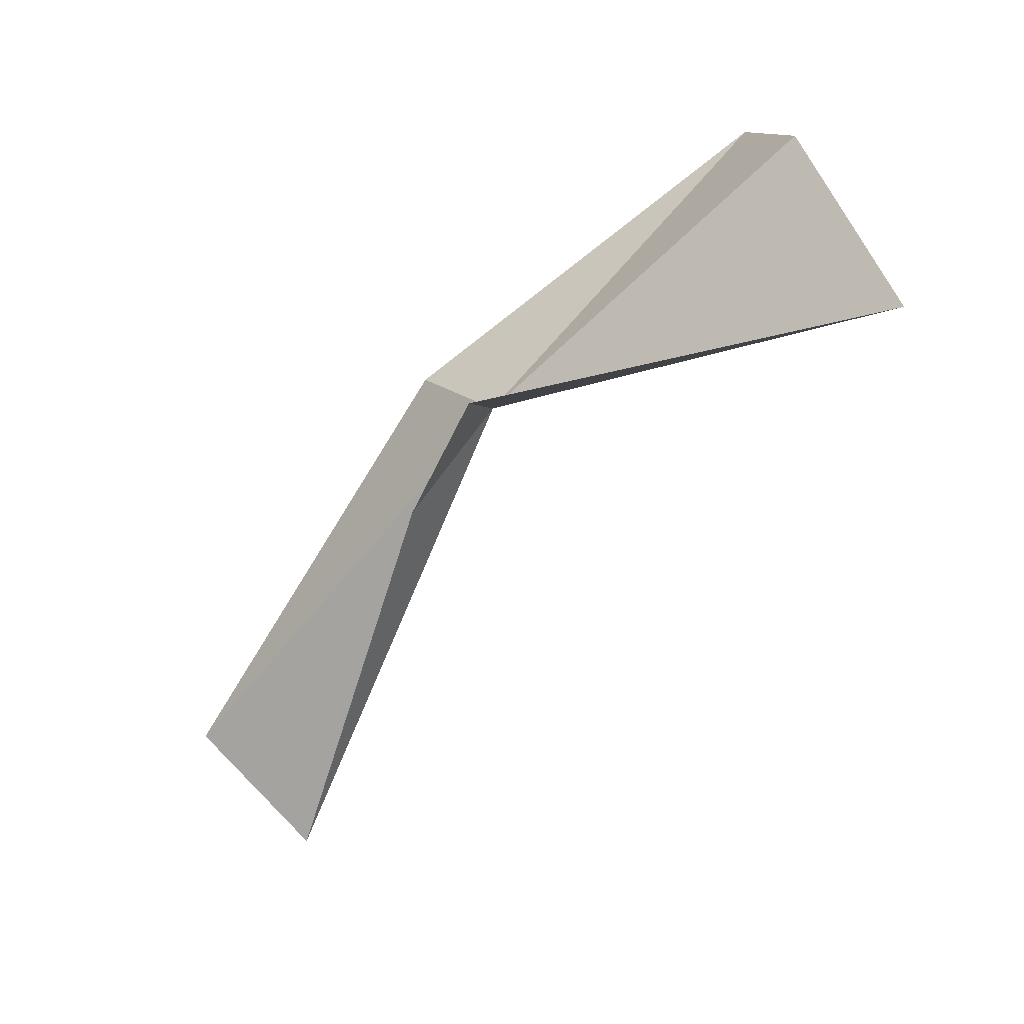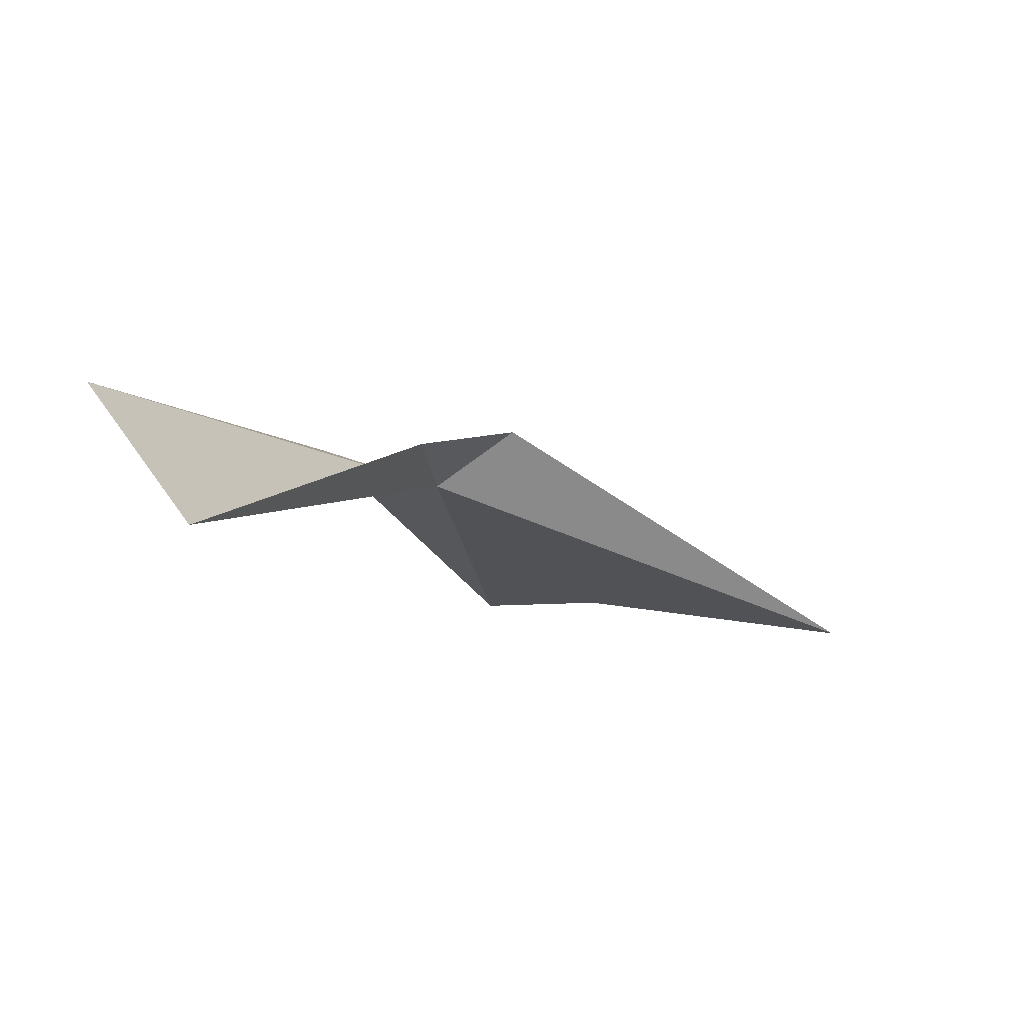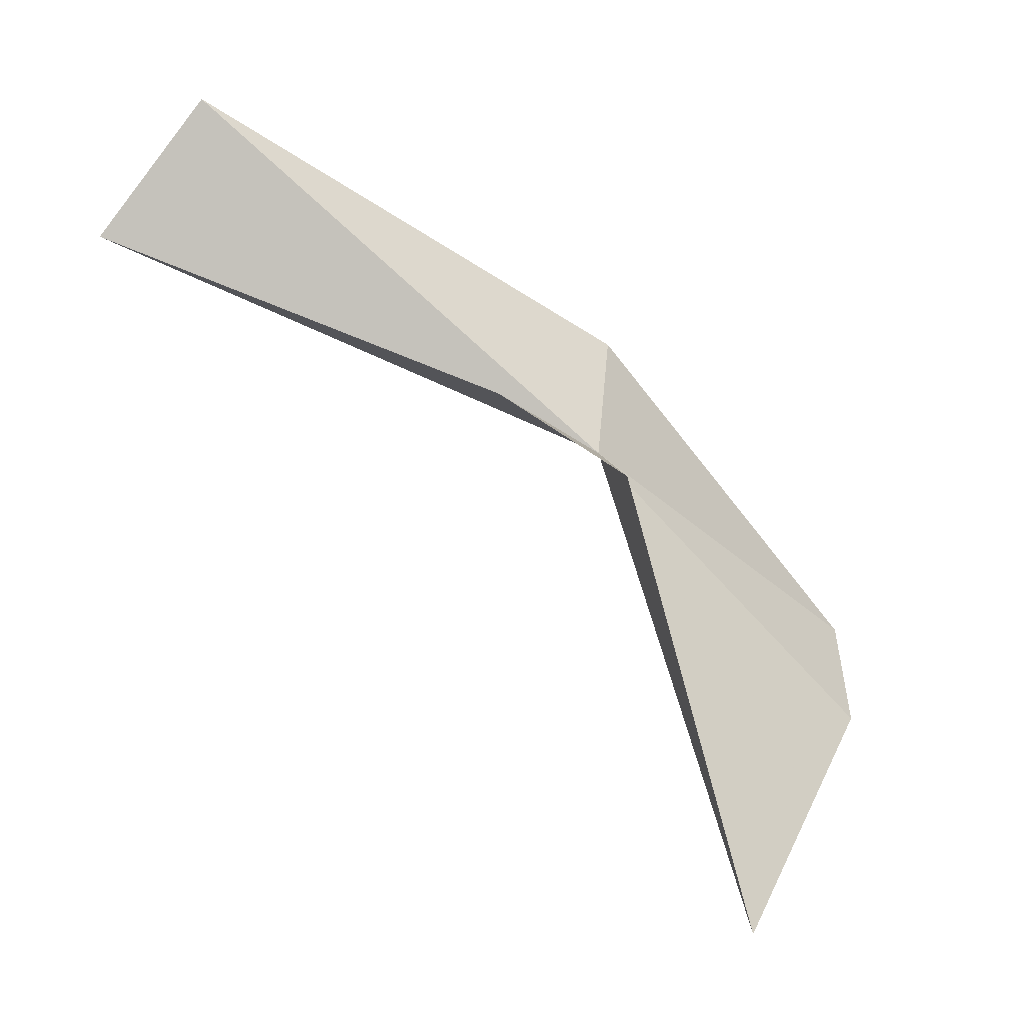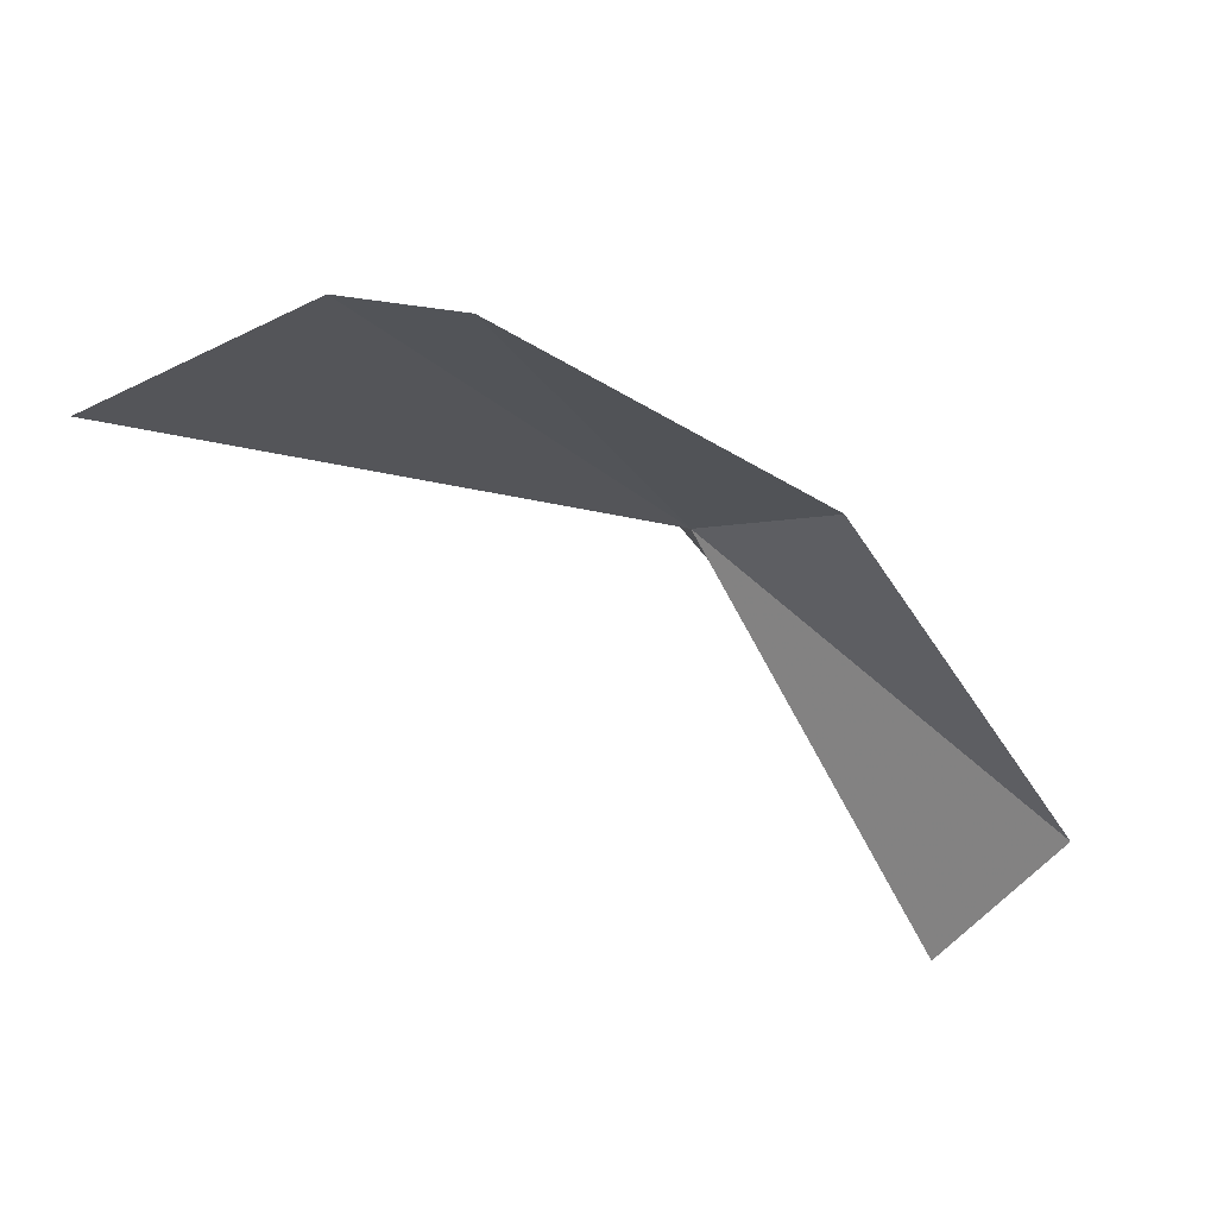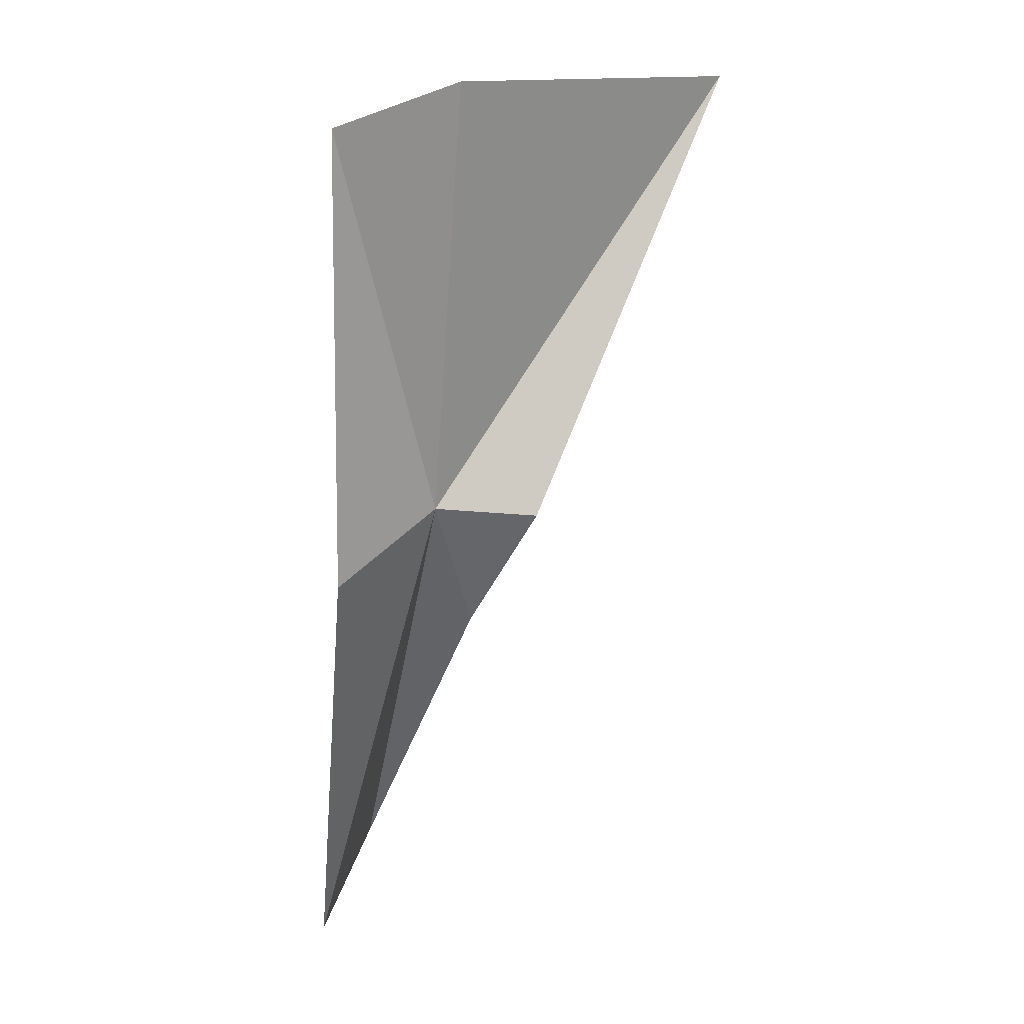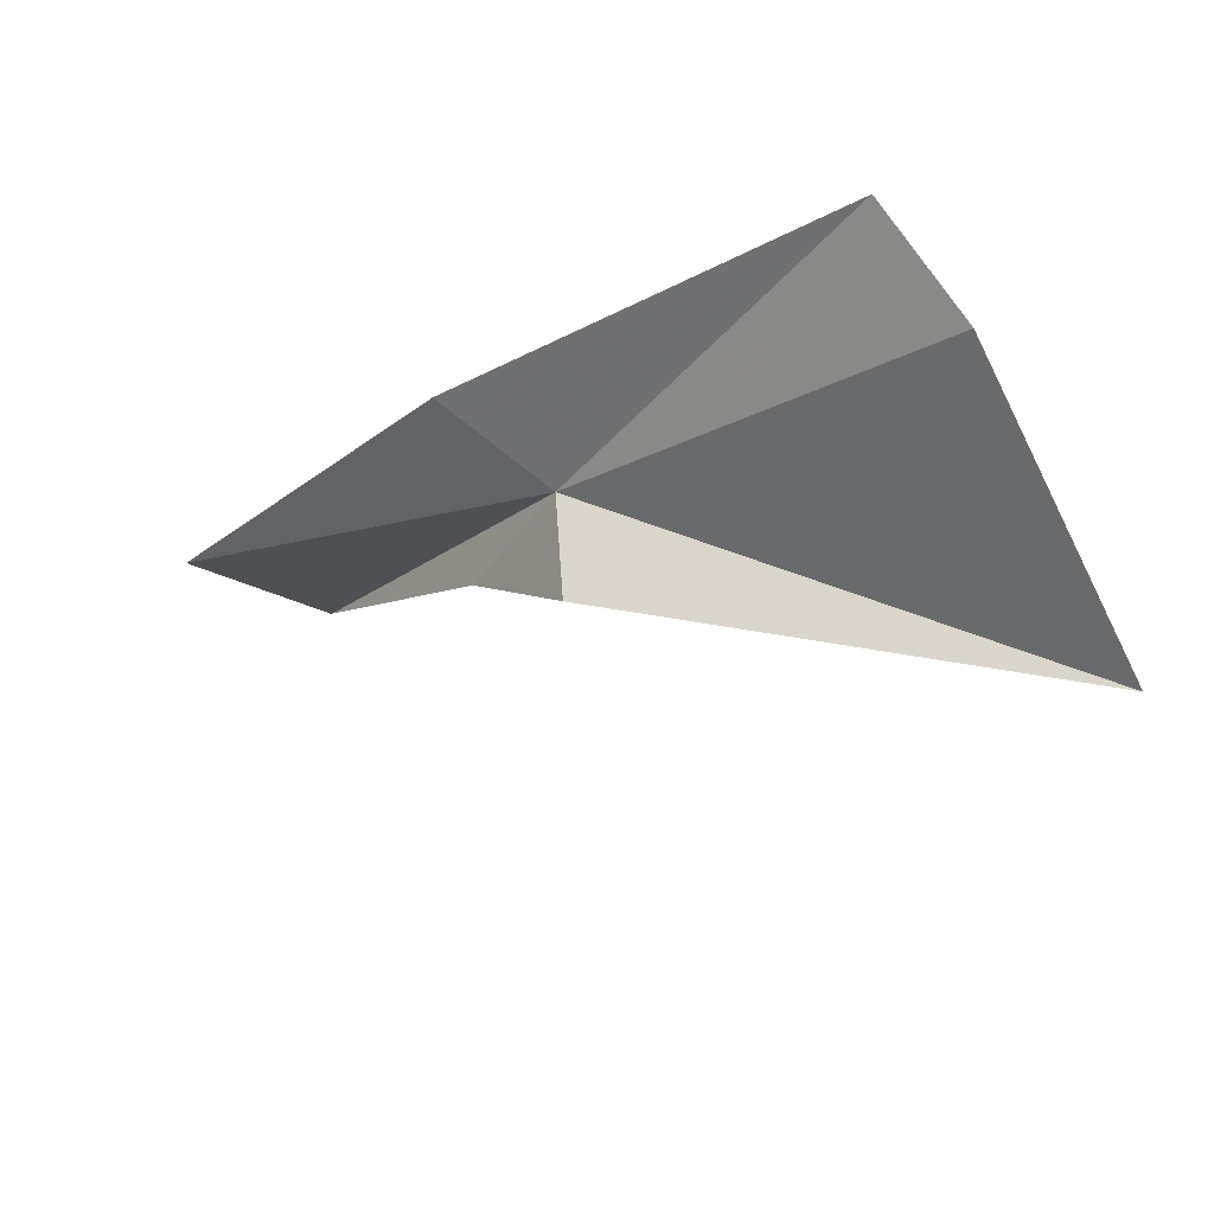
<metadata>
{"format":"obj","ext":"obj","renderer":"f3d","projection":"perspective","resolution":1024,"background":"white","views":[{"elev":5.7,"azim":97.7,"up":"+Y"},{"elev":-68.7,"azim":29.6,"up":"+Y"},{"elev":21.4,"azim":81.3,"up":"+Z"},{"elev":30.4,"azim":-125.4,"up":"+Y"},{"elev":71.7,"azim":-0.0,"up":"+Y"},{"elev":72.4,"azim":80.0,"up":"+Y"}]}
</metadata>
<code>
v 19.88 55.34 9.396
v 23.12 56.61 4.602
v 21.02 55.46 9.515
v 20.26 54.09 10.33
v 20.21 58.58 5.777
v 18.84 49.61 12.01
v 18.89 58.72 6.4
v 18.37 50.87 13.48
v 18.83 55.65 10.41
f 1 3 2
f 1 4 3
f 1 2 5
f 1 6 4
f 1 5 7
f 1 8 6
f 1 7 9
f 1 9 8

</code>
